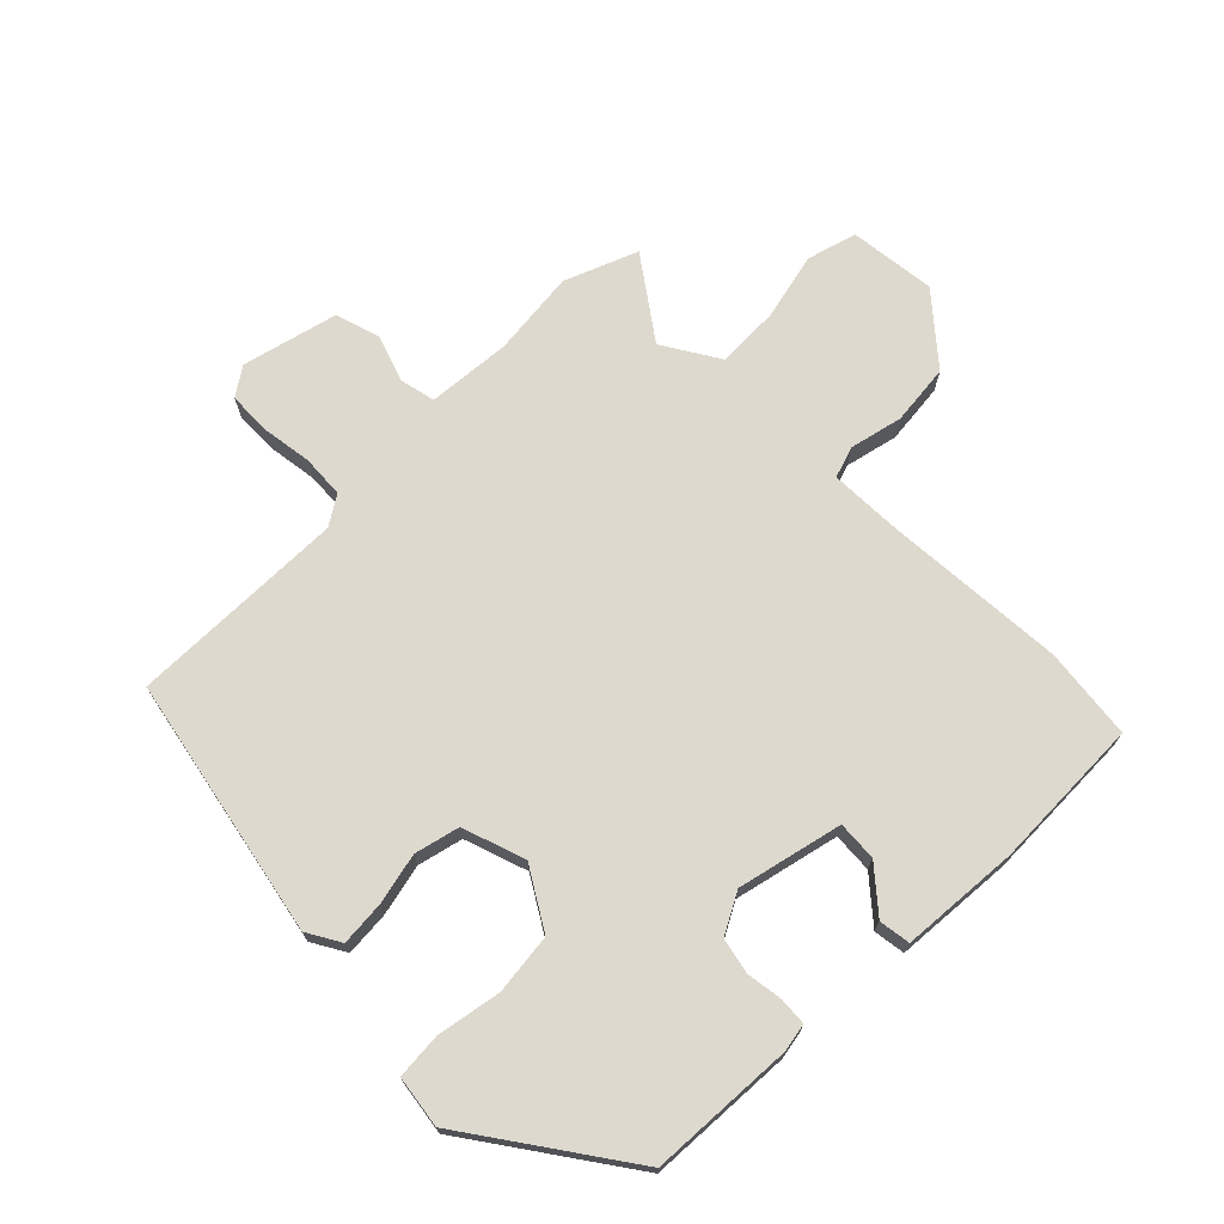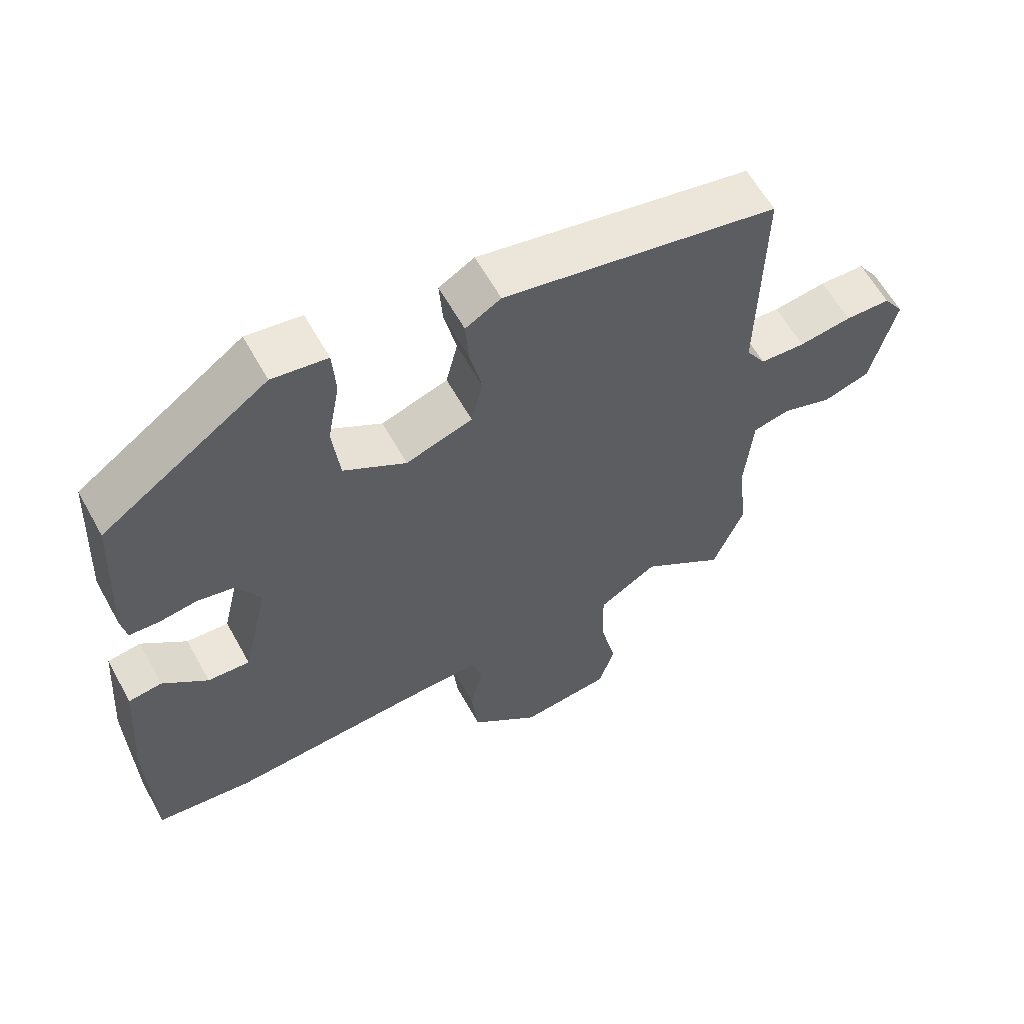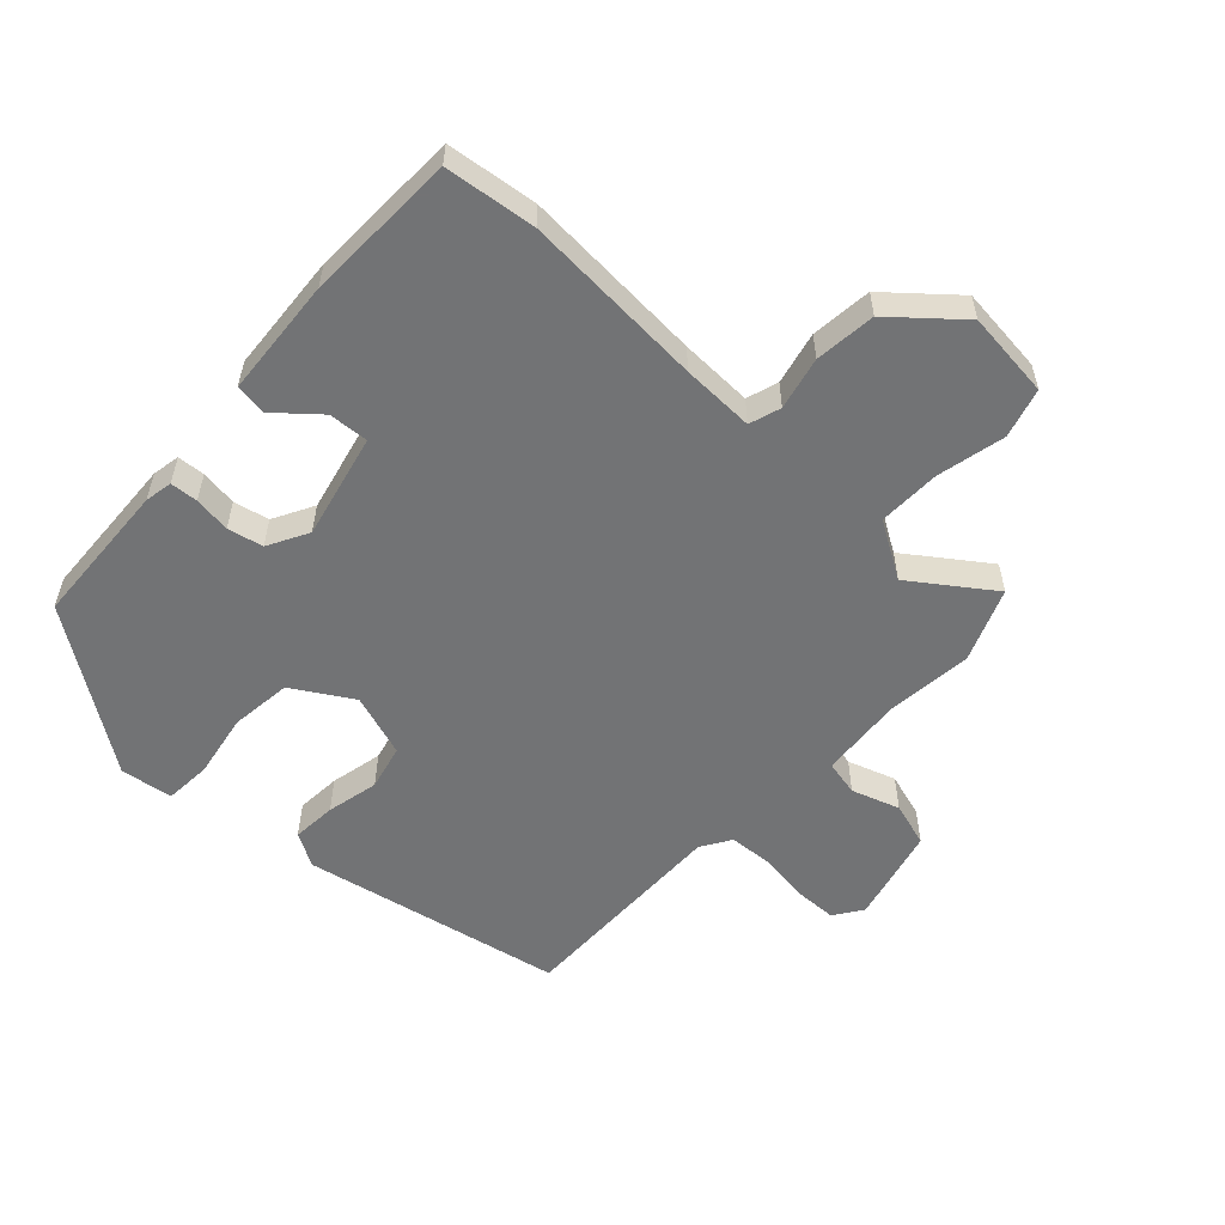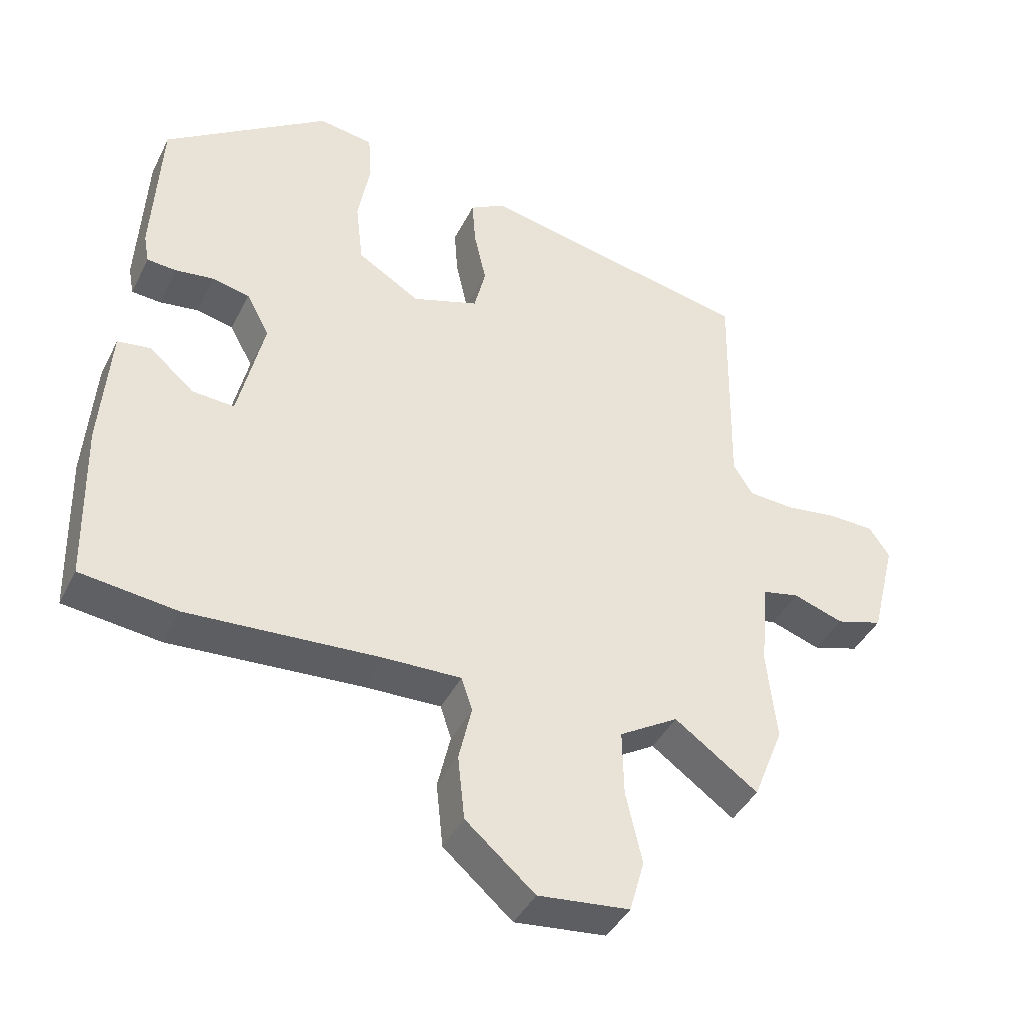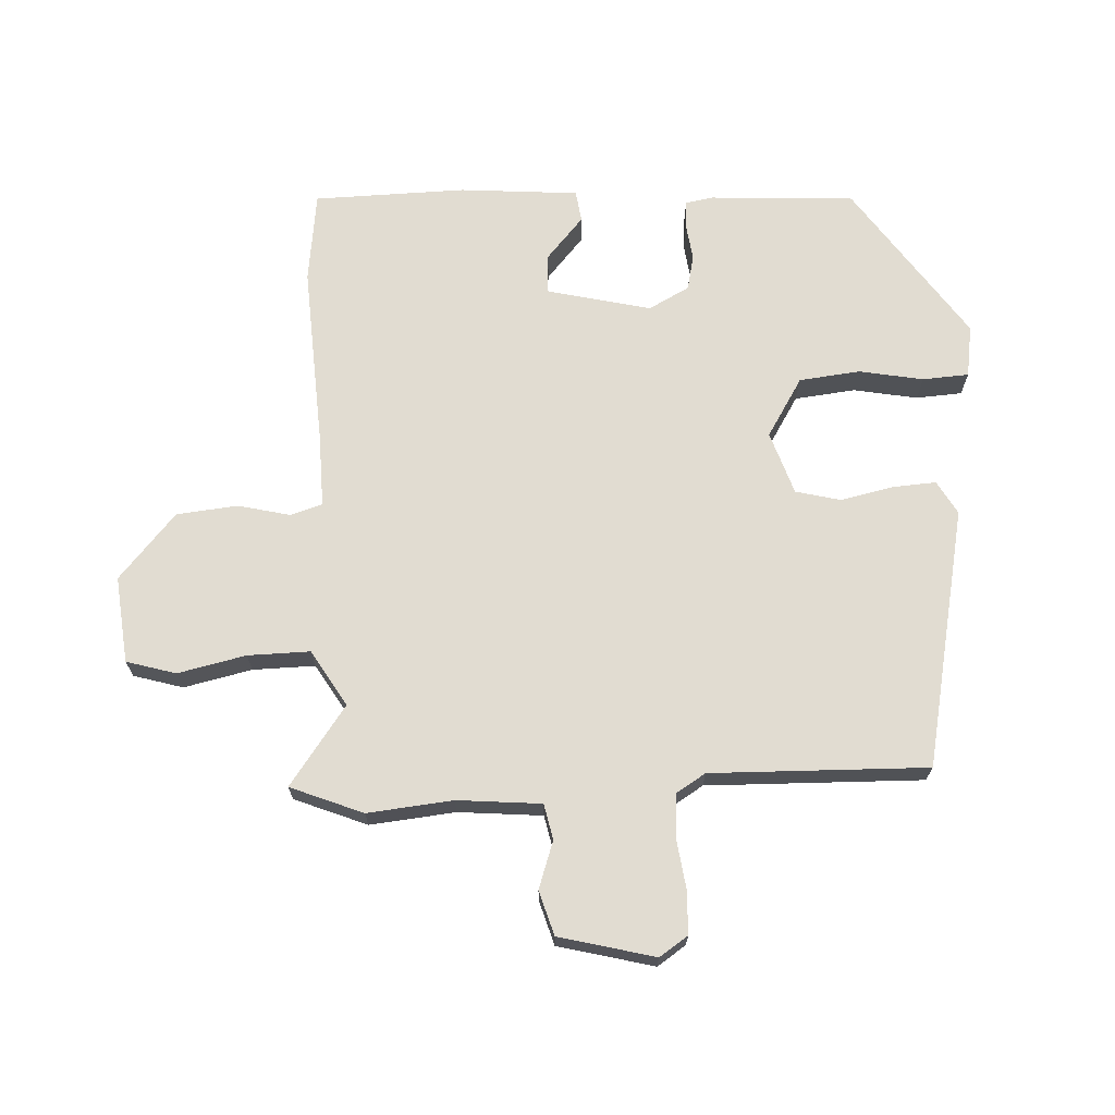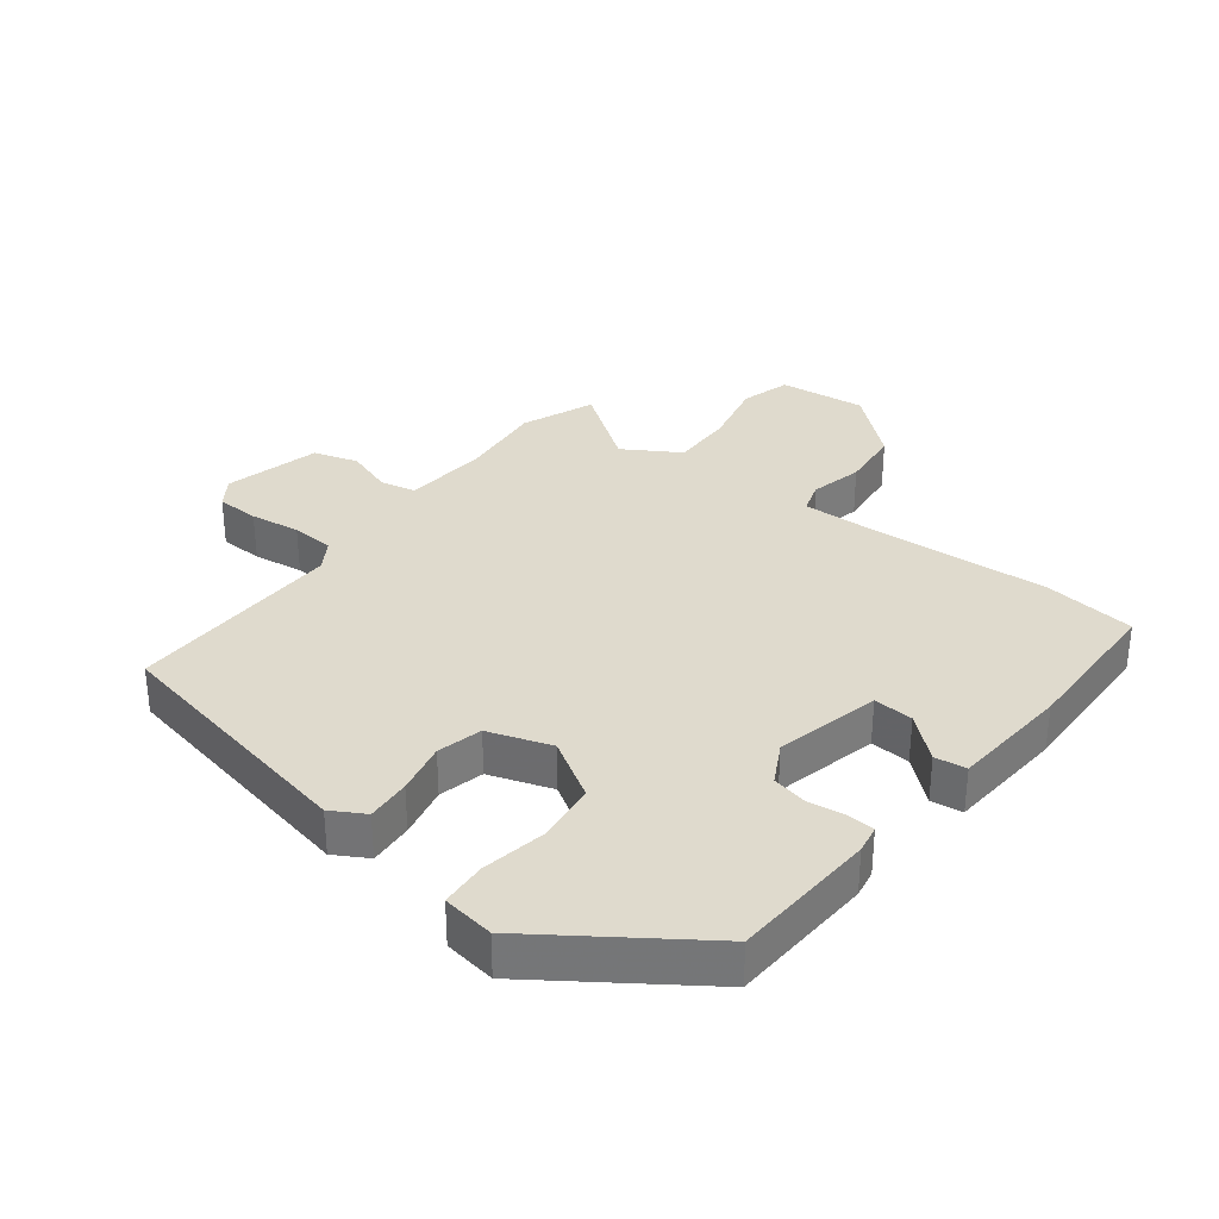
<metadata>
{"format":"obj","ext":"obj","renderer":"f3d","projection":"perspective","resolution":1024,"background":"white","views":[{"elev":71.5,"azim":45.0,"up":"+Y"},{"elev":60.7,"azim":151.1,"up":"+Z"},{"elev":-55.9,"azim":137.0,"up":"+Y"},{"elev":-41.6,"azim":155.1,"up":"+Z"},{"elev":69.2,"azim":-92.5,"up":"+Y"},{"elev":32.9,"azim":37.8,"up":"+Y"}]}
</metadata>
<code>
v 0.508 0.07 -0.499
v 0.366 0.07 -0.516
v 0.082 0.07 -0.498
v -0.031 0.07 -0.495
v -0.047 0.07 -0.544
v -0.028 0.07 -0.626
v -0.038 0.07 -0.721
v -0.14 0.07 -0.809
v -0.275 0.07 -0.794
v -0.297 0.07 -0.717
v -0.273 0.07 -0.611
v -0.271 0.07 -0.514
v -0.358 0.07 -0.461
v -0.481 0.07 -0.549
v -0.526 0.07 -0.436
v -0.512 0.07 -0.303
v -0.523 0.07 -0.172
v -0.578 0.07 -0.16
v -0.652 0.07 -0.185
v -0.721 0.07 -0.164
v -0.758 0.07 -0.015
v -0.728 0.07 0.029
v -0.661 0.07 0.031
v -0.583 0.07 0.02
v -0.516 0.07 0.024
v -0.487 0.07 0.07
v -0.493 0.07 0.408
v -0.088 0.07 0.489
v -0.036 0.07 0.459
v -0.041 0.07 0.39
v -0.059 0.07 0.309
v -0.042 0.07 0.239
v 0.056 0.07 0.206
v 0.148 0.07 0.262
v 0.159 0.07 0.357
v 0.141 0.07 0.457
v 0.146 0.07 0.529
v 0.227 0.07 0.541
v 0.47 0.07 0.372
v 0.482 0.07 0.145
v 0.474 0.07 0.102
v 0.431 0.07 0.099
v 0.374 0.07 0.107
v 0.319 0.07 0.095
v 0.285 0.07 0.032
v 0.323 0.07 -0.131
v 0.385 0.07 -0.127
v 0.451 0.07 -0.07
v 0.5 0.07 -0.077
v 0.514 0.07 -0.262
v 0.508 0 -0.499
v 0.366 0 -0.516
v 0.082 0 -0.498
v -0.031 0 -0.495
v -0.047 0 -0.544
v -0.028 0 -0.626
v -0.038 0 -0.721
v -0.14 0 -0.809
v -0.275 0 -0.794
v -0.297 0 -0.717
v -0.273 0 -0.611
v -0.271 0 -0.514
v -0.358 0 -0.461
v -0.481 0 -0.549
v -0.526 0 -0.436
v -0.512 0 -0.303
v -0.523 0 -0.172
v -0.578 0 -0.16
v -0.652 0 -0.185
v -0.721 0 -0.164
v -0.758 0 -0.015
v -0.728 0 0.029
v -0.661 0 0.031
v -0.583 0 0.02
v -0.516 0 0.024
v -0.487 0 0.07
v -0.493 0 0.408
v -0.088 0 0.489
v -0.036 0 0.459
v -0.041 0 0.39
v -0.059 0 0.309
v -0.042 0 0.239
v 0.056 0 0.206
v 0.148 0 0.262
v 0.159 0 0.357
v 0.141 0 0.457
v 0.146 0 0.529
v 0.227 0 0.541
v 0.47 0 0.372
v 0.482 0 0.145
v 0.474 0 0.102
v 0.431 0 0.099
v 0.374 0 0.107
v 0.319 0 0.095
v 0.285 0 0.032
v 0.323 0 -0.131
v 0.385 0 -0.127
v 0.451 0 -0.07
v 0.5 0 -0.077
v 0.514 0 -0.262
f 47 48 49 50
f 46 47 50 1
f 40 41 42 43
f 40 43 44
f 39 40 44
f 38 39 44
f 35 36 37 38
f 34 35 38 44
f 33 34 44 45
f 28 29 30 31
f 26 27 28 31
f 25 26 31 32
f 21 22 23 24
f 21 24 25
f 18 19 20 21
f 17 18 21 25
f 16 17 25 32
f 13 14 15 16
f 12 13 16 32
f 8 9 10 11
f 5 6 7 8
f 4 5 8 11
f 46 1 2 3
f 46 3 4
f 32 33 45 46
f 12 32 46
f 4 11 12 46
f 100 99 98 97
f 51 100 97 96
f 93 92 91 90
f 94 93 90
f 94 90 89
f 94 89 88
f 88 87 86 85
f 94 88 85 84
f 95 94 84 83
f 81 80 79 78
f 81 78 77 76
f 82 81 76 75
f 74 73 72 71
f 75 74 71
f 71 70 69 68
f 75 71 68 67
f 82 75 67 66
f 66 65 64 63
f 82 66 63 62
f 61 60 59 58
f 58 57 56 55
f 61 58 55 54
f 53 52 51 96
f 54 53 96
f 96 95 83 82
f 96 82 62
f 96 62 61 54
f 1 51 52 2
f 2 52 53 3
f 3 53 54 4
f 4 54 55 5
f 5 55 56 6
f 6 56 57 7
f 7 57 58 8
f 8 58 59 9
f 9 59 60 10
f 10 60 61 11
f 11 61 62 12
f 12 62 63 13
f 13 63 64 14
f 14 64 65 15
f 15 65 66 16
f 16 66 67 17
f 17 67 68 18
f 18 68 69 19
f 19 69 70 20
f 20 70 71 21
f 21 71 72 22
f 22 72 73 23
f 23 73 74 24
f 24 74 75 25
f 25 75 76 26
f 26 76 77 27
f 27 77 78 28
f 28 78 79 29
f 29 79 80 30
f 30 80 81 31
f 31 81 82 32
f 32 82 83 33
f 33 83 84 34
f 34 84 85 35
f 35 85 86 36
f 36 86 87 37
f 37 87 88 38
f 38 88 89 39
f 39 89 90 40
f 40 90 91 41
f 41 91 92 42
f 42 92 93 43
f 43 93 94 44
f 44 94 95 45
f 45 95 96 46
f 46 96 97 47
f 47 97 98 48
f 48 98 99 49
f 49 99 100 50
f 50 100 51 1

</code>
